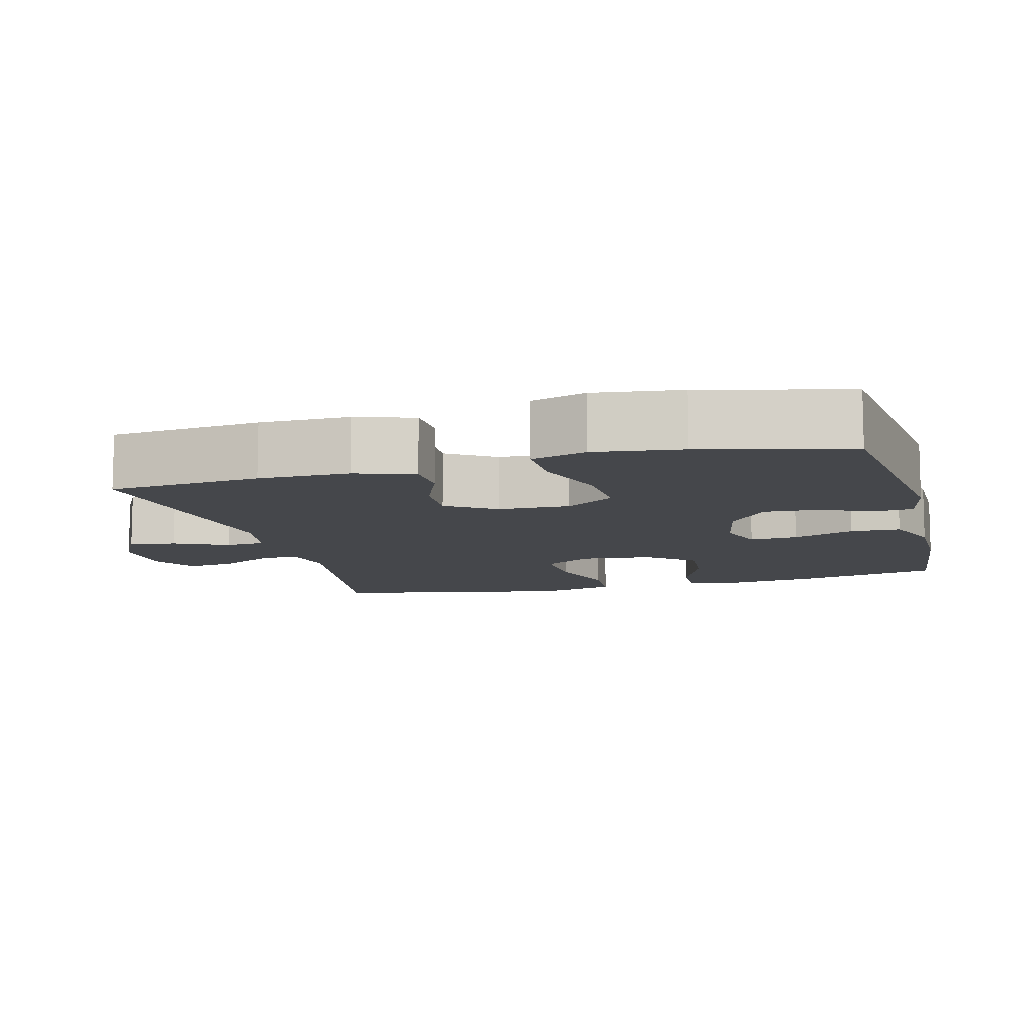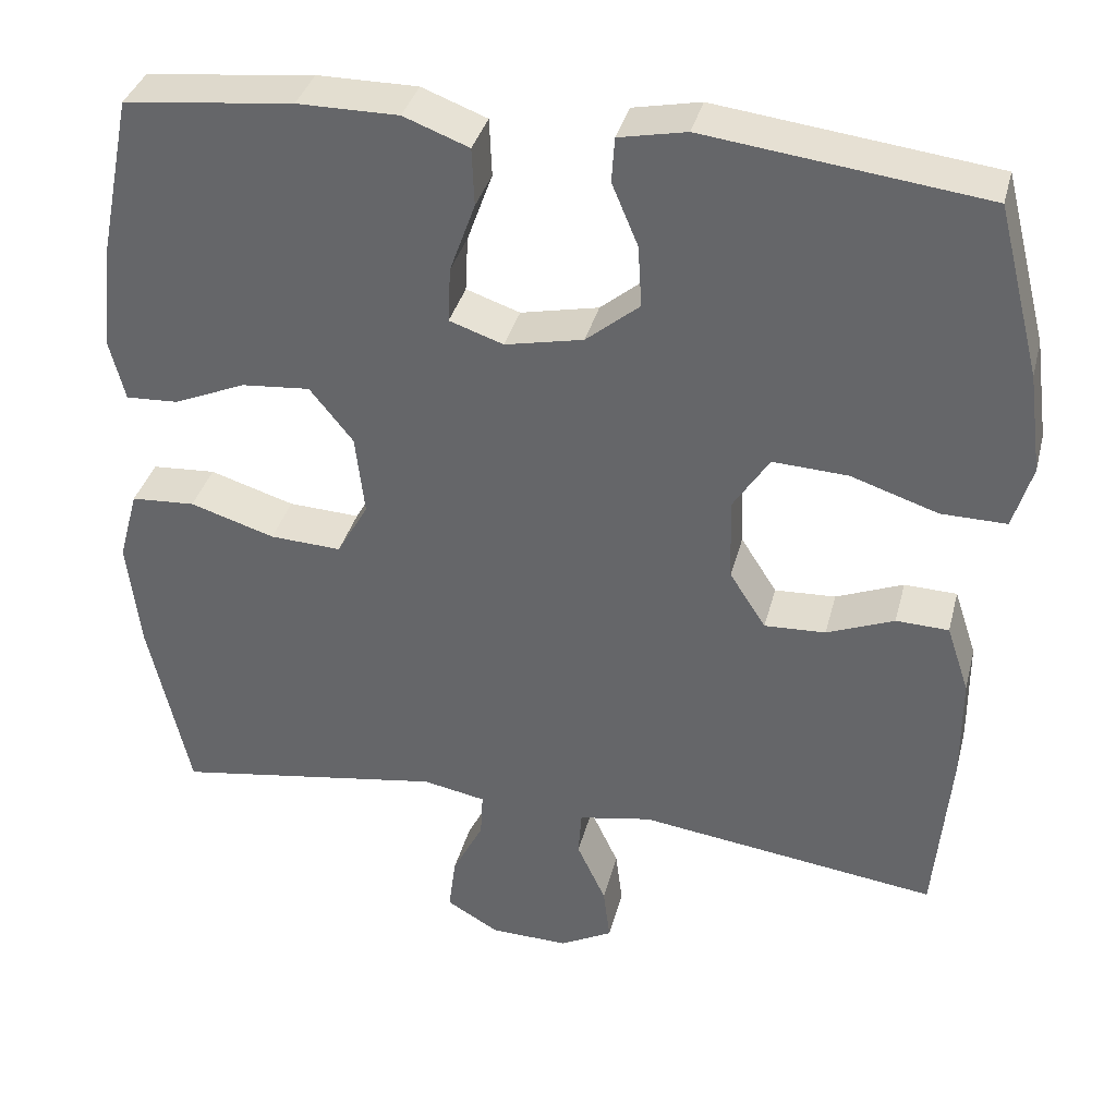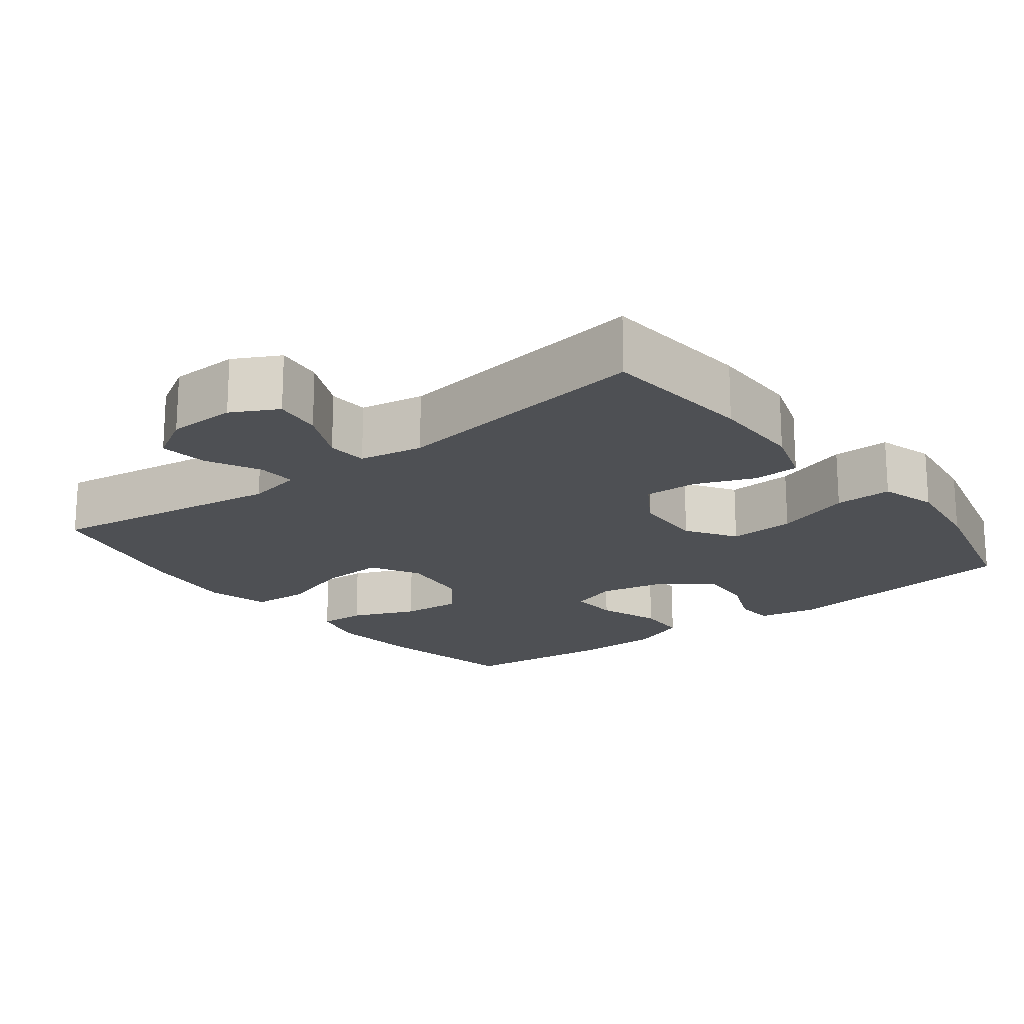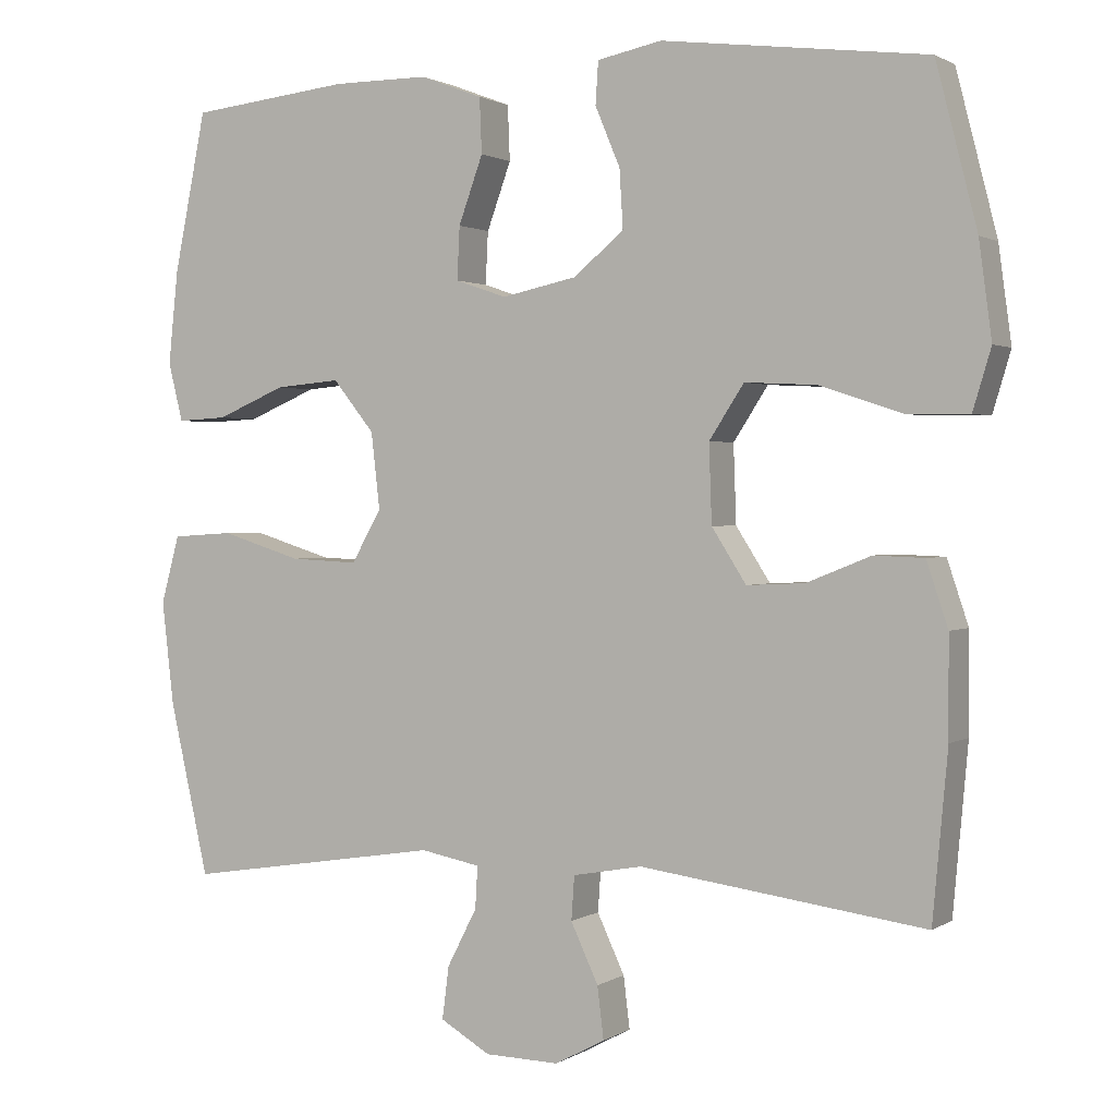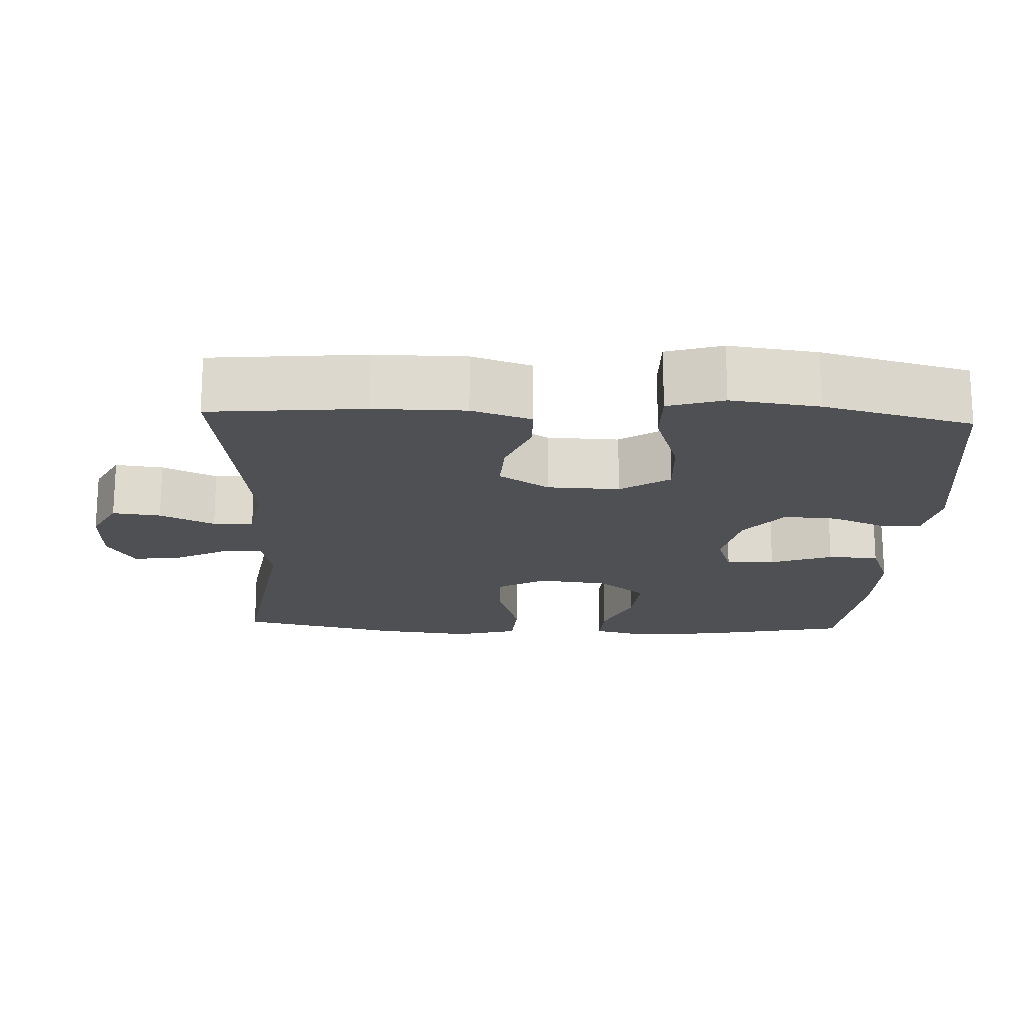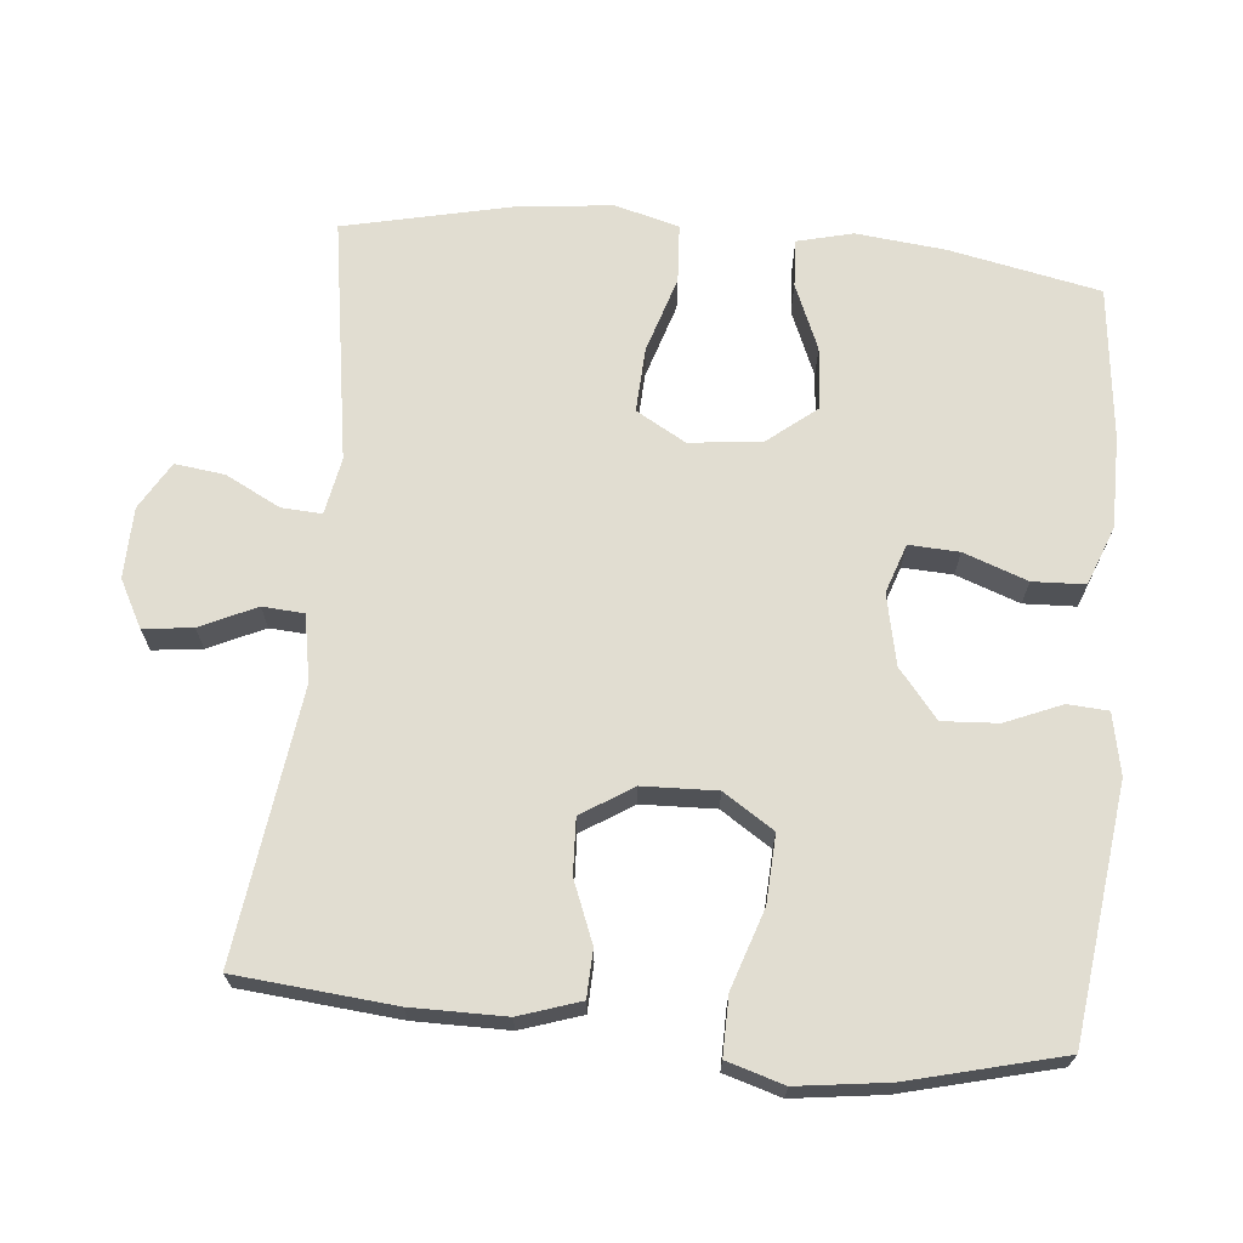
<metadata>
{"format":"obj","ext":"obj","renderer":"f3d","projection":"perspective","resolution":1024,"background":"white","views":[{"elev":-10.4,"azim":-75.0,"up":"+Y"},{"elev":35.9,"azim":-166.0,"up":"+Z"},{"elev":-19.0,"azim":-142.3,"up":"+Y"},{"elev":1.3,"azim":-153.3,"up":"+Z"},{"elev":-18.5,"azim":-92.5,"up":"+Y"},{"elev":68.9,"azim":-84.5,"up":"+Y"}]}
</metadata>
<code>
o path5556
v 0.2863 0.0375 0.543
v 0.1621 0.0375 0.5431
v 0.08174 0.0375 0.5126
v 0.07884 0.0375 0.4413
v 0.1103 0.0375 0.3544
v 0.1137 0.0375 0.2862
v 0.04717 0.0375 0.2636
v -0.04922 0.0375 0.2841
v -0.115 0.0375 0.3382
v -0.1104 0.0375 0.414
v -0.07819 0.0375 0.4909
v -0.08181 0.0375 0.5458
v -0.165 0.0375 0.5627
v -0.5076 0.0375 0.52
v -0.5606 0.0375 0.3118
v -0.577 0.0375 0.1884
v -0.5535 0.0375 0.1102
v -0.4733 0.0375 0.1113
v -0.3662 0.0375 0.1467
v -0.2736 0.0375 0.1515
v -0.2287 0.0375 0.0823
v -0.2323 0.0375 -0.01883
v -0.2768 0.0375 -0.08858
v -0.3519 0.0375 -0.08499
v -0.4347 0.0375 -0.0518
v -0.4993 0.0375 -0.05413
v -0.5269 0.0375 -0.1371
v -0.5273 0.0375 -0.2658
v -0.5076 0.0375 -0.4817
v -0.1392 0.0375 -0.4317
v -0.04956 0.0375 -0.448
v -0.0456 0.0375 -0.5046
v -0.08123 0.0375 -0.5809
v -0.08943 0.0375 -0.6481
v -0.02484 0.0375 -0.6825
v 0.0712 0.0375 -0.6801
v 0.1357 0.0375 -0.6422
v 0.127 0.0375 -0.5744
v 0.08861 0.0375 -0.4995
v 0.08549 0.0375 -0.4449
v 0.1627 0.0375 -0.4301
v 0.4943 0.0375 -0.4817
v 0.545 0.0375 -0.2577
v 0.5603 0.0375 -0.1237
v 0.5365 0.0375 -0.03612
v 0.4576 0.0375 -0.03118
v 0.3534 0.0375 -0.06366
v 0.2655 0.0375 -0.06798
v 0.2269 0.0375 4e-06
v 0.2382 0.0375 0.09875
v 0.2917 0.0375 0.1653
v 0.3759 0.0375 0.1579
v 0.465 0.0375 0.1202
v 0.5295 0.0375 0.1168
v 0.5486 0.0375 0.1927
v 0.5359 0.0375 0.3143
v 0.4943 0.0375 0.52
v 0.2863 -0.0375 0.543
v 0.1621 -0.0375 0.5431
v 0.08174 -0.0375 0.5126
v 0.07884 -0.0375 0.4413
v 0.1103 -0.0375 0.3544
v 0.1137 -0.0375 0.2862
v 0.04717 -0.0375 0.2636
v -0.04922 -0.0375 0.2841
v -0.115 -0.0375 0.3382
v -0.1104 -0.0375 0.414
v -0.07819 -0.0375 0.4909
v -0.08181 -0.0375 0.5458
v -0.165 -0.0375 0.5627
v -0.5076 -0.0375 0.52
v -0.5606 -0.0375 0.3118
v -0.577 -0.0375 0.1884
v -0.5535 -0.0375 0.1102
v -0.4733 -0.0375 0.1113
v -0.3662 -0.0375 0.1467
v -0.2736 -0.0375 0.1515
v -0.2287 -0.0375 0.0823
v -0.2323 -0.0375 -0.01883
v -0.2768 -0.0375 -0.08858
v -0.3519 -0.0375 -0.08499
v -0.4347 -0.0375 -0.0518
v -0.4993 -0.0375 -0.05413
v -0.5269 -0.0375 -0.1371
v -0.5273 -0.0375 -0.2658
v -0.5076 -0.0375 -0.4817
v -0.1392 -0.0375 -0.4317
v -0.04956 -0.0375 -0.448
v -0.0456 -0.0375 -0.5046
v -0.08123 -0.0375 -0.5809
v -0.08943 -0.0375 -0.6481
v -0.02484 -0.0375 -0.6825
v 0.0712 -0.0375 -0.6801
v 0.1357 -0.0375 -0.6422
v 0.127 -0.0375 -0.5744
v 0.08861 -0.0375 -0.4995
v 0.08549 -0.0375 -0.4449
v 0.1627 -0.0375 -0.4301
v 0.4943 -0.0375 -0.4817
v 0.545 -0.0375 -0.2577
v 0.5603 -0.0375 -0.1237
v 0.5365 -0.0375 -0.03612
v 0.4576 -0.0375 -0.03118
v 0.3534 -0.0375 -0.06366
v 0.2655 -0.0375 -0.06798
v 0.2269 -0.0375 4e-06
v 0.2382 -0.0375 0.09875
v 0.2917 -0.0375 0.1653
v 0.3759 -0.0375 0.1579
v 0.465 -0.0375 0.1202
v 0.5295 -0.0375 0.1168
v 0.5486 -0.0375 0.1927
v 0.5359 -0.0375 0.3143
v 0.4943 -0.0375 0.52
v -0.08181 0.0375 0.5458
v -0.08181 0.0375 0.5458
v -0.165 0.0375 0.5627
v -0.07819 0.0375 0.4909
v 0.2863 0.0375 0.543
v 0.1621 0.0375 0.5431
v 0.08174 0.0375 0.5126
v 0.08174 0.0375 0.5126
v -0.5076 0.0375 0.52
v -0.5076 0.0375 0.52
v 0.4943 0.0375 0.52
v 0.4943 0.0375 0.52
v 0.07884 0.0375 0.4413
v -0.1104 0.0375 0.414
v 0.1103 0.0375 0.3544
v 0.5359 0.0375 0.3143
v -0.5606 0.0375 0.3118
v -0.115 0.0375 0.3382
v 0.1137 0.0375 0.2862
v 0.1137 0.0375 0.2862
v -0.04922 0.0375 0.2841
v 0.5486 0.0375 0.1927
v -0.577 0.0375 0.1884
v 0.04717 0.0375 0.2636
v 0.5295 0.0375 0.1168
v 0.5295 0.0375 0.1168
v 0.2917 0.0375 0.1653
v 0.3759 0.0375 0.1579
v -0.3662 0.0375 0.1467
v -0.2736 0.0375 0.1515
v -0.5535 0.0375 0.1102
v -0.5535 0.0375 0.1102
v 0.2382 0.0375 0.09875
v 0.465 0.0375 0.1202
v -0.2287 0.0375 0.0823
v -0.4733 0.0375 0.1113
v 0.2269 0.0375 4e-06
v -0.2323 0.0375 -0.01883
v 0.2655 0.0375 -0.06798
v 0.2655 0.0375 -0.06798
v -0.2768 0.0375 -0.08858
v 0.5365 0.0375 -0.03612
v 0.5365 0.0375 -0.03612
v 0.4576 0.0375 -0.03118
v 0.3534 0.0375 -0.06366
v 0.5603 0.0375 -0.1237
v -0.3519 0.0375 -0.08499
v -0.4347 0.0375 -0.0518
v -0.4993 0.0375 -0.05413
v -0.4993 0.0375 -0.05413
v -0.5269 0.0375 -0.1371
v 0.545 0.0375 -0.2577
v -0.5273 0.0375 -0.2658
v 0.4943 0.0375 -0.4817
v 0.4943 0.0375 -0.4817
v 0.08549 0.0375 -0.4449
v 0.08549 0.0375 -0.4449
v 0.1627 0.0375 -0.4301
v -0.1392 0.0375 -0.4317
v -0.04956 0.0375 -0.448
v -0.04956 0.0375 -0.448
v 0.08861 0.0375 -0.4995
v -0.0456 0.0375 -0.5046
v -0.5076 0.0375 -0.4817
v -0.5076 0.0375 -0.4817
v 0.127 0.0375 -0.5744
v -0.08123 0.0375 -0.5809
v 0.1357 0.0375 -0.6422
v 0.1357 0.0375 -0.6422
v -0.08943 0.0375 -0.6481
v -0.08943 0.0375 -0.6481
v 0.0712 0.0375 -0.6801
v -0.02484 0.0375 -0.6825
v -0.08181 -0.0375 0.5458
v -0.08181 -0.0375 0.5458
v -0.165 -0.0375 0.5627
v -0.07819 -0.0375 0.4909
v 0.2863 -0.0375 0.543
v 0.1621 -0.0375 0.5431
v 0.08174 -0.0375 0.5126
v 0.08174 -0.0375 0.5126
v -0.5076 -0.0375 0.52
v -0.5076 -0.0375 0.52
v 0.4943 -0.0375 0.52
v 0.4943 -0.0375 0.52
v 0.07884 -0.0375 0.4413
v -0.1104 -0.0375 0.414
v 0.1103 -0.0375 0.3544
v 0.5359 -0.0375 0.3143
v -0.5606 -0.0375 0.3118
v -0.115 -0.0375 0.3382
v 0.1137 -0.0375 0.2862
v 0.1137 -0.0375 0.2862
v -0.04922 -0.0375 0.2841
v 0.5486 -0.0375 0.1927
v -0.577 -0.0375 0.1884
v 0.04717 -0.0375 0.2636
v 0.5295 -0.0375 0.1168
v 0.5295 -0.0375 0.1168
v 0.2917 -0.0375 0.1653
v 0.3759 -0.0375 0.1579
v -0.3662 -0.0375 0.1467
v -0.2736 -0.0375 0.1515
v -0.5535 -0.0375 0.1102
v -0.5535 -0.0375 0.1102
v 0.2382 -0.0375 0.09875
v 0.465 -0.0375 0.1202
v -0.2287 -0.0375 0.0823
v -0.4733 -0.0375 0.1113
v 0.2269 -0.0375 4e-06
v -0.2323 -0.0375 -0.01883
v 0.2655 -0.0375 -0.06798
v 0.2655 -0.0375 -0.06798
v -0.2768 -0.0375 -0.08858
v 0.5365 -0.0375 -0.03612
v 0.5365 -0.0375 -0.03612
v 0.4576 -0.0375 -0.03118
v 0.3534 -0.0375 -0.06366
v 0.5603 -0.0375 -0.1237
v -0.3519 -0.0375 -0.08499
v -0.4347 -0.0375 -0.0518
v -0.4993 -0.0375 -0.05413
v -0.4993 -0.0375 -0.05413
v -0.5269 -0.0375 -0.1371
v 0.545 -0.0375 -0.2577
v -0.5273 -0.0375 -0.2658
v 0.4943 -0.0375 -0.4817
v 0.4943 -0.0375 -0.4817
v 0.08549 -0.0375 -0.4449
v 0.08549 -0.0375 -0.4449
v 0.1627 -0.0375 -0.4301
v -0.1392 -0.0375 -0.4317
v -0.04956 -0.0375 -0.448
v -0.04956 -0.0375 -0.448
v 0.08861 -0.0375 -0.4995
v -0.0456 -0.0375 -0.5046
v -0.5076 -0.0375 -0.4817
v -0.5076 -0.0375 -0.4817
v 0.127 -0.0375 -0.5744
v -0.08123 -0.0375 -0.5809
v 0.1357 -0.0375 -0.6422
v 0.1357 -0.0375 -0.6422
v -0.08943 -0.0375 -0.6481
v -0.08943 -0.0375 -0.6481
v 0.0712 -0.0375 -0.6801
v -0.02484 -0.0375 -0.6825
f 247 226 225
f 223 204 210
f 196 201 190
f 234 235 238
f 214 203 192
f 249 250 253
f 226 224 225
f 200 193 194
f 250 243 247
f 233 232 239
f 214 192 202
f 240 234 238
f 216 204 223
f 240 228 234
f 232 226 245
f 246 228 240
f 212 209 221
f 232 233 231
f 198 192 203
f 217 205 216
f 239 245 241
f 260 254 257
f 190 191 188
f 220 206 211
f 239 232 245
f 246 240 251
f 214 202 206
f 231 233 229
f 238 235 236
f 247 225 228
f 196 205 201
f 217 208 205
f 214 206 220
f 249 243 250
f 221 209 215
f 203 215 209
f 211 208 222
f 253 254 259
f 259 254 260
f 247 228 246
f 201 191 190
f 220 211 224
f 223 210 218
f 216 205 196
f 215 203 214
f 245 226 243
f 192 193 202
f 202 193 200
f 243 226 247
f 204 216 196
f 224 211 222
f 255 253 259
f 254 253 250
f 225 224 222
f 222 208 217
f 116 13 70 189
f 11 12 69 68
f 1 2 59 58
f 2 122 195 59
f 13 124 197 70
f 126 1 58 199
f 3 4 61 60
f 10 11 68 67
f 4 5 62 61
f 56 57 114 113
f 14 15 72 71
f 9 10 67 66
f 5 134 207 62
f 8 9 66 65
f 55 56 113 112
f 15 16 73 72
f 6 7 64 63
f 7 8 65 64
f 140 55 112 213
f 51 52 109 108
f 19 20 77 76
f 16 146 219 73
f 50 51 108 107
f 53 54 111 110
f 52 53 110 109
f 20 21 78 77
f 18 19 76 75
f 17 18 75 74
f 49 50 107 106
f 21 22 79 78
f 154 49 106 227
f 22 23 80 79
f 157 46 103 230
f 46 47 104 103
f 44 45 102 101
f 24 25 82 81
f 25 164 237 82
f 26 27 84 83
f 47 48 105 104
f 23 24 81 80
f 43 44 101 100
f 27 28 85 84
f 169 43 100 242
f 171 41 98 244
f 30 175 248 87
f 39 40 97 96
f 31 32 89 88
f 179 30 87 252
f 28 29 86 85
f 41 42 99 98
f 38 39 96 95
f 32 33 90 89
f 183 38 95 256
f 33 185 258 90
f 36 37 94 93
f 35 36 93 92
f 34 35 92 91
f 174 152 153
f 150 137 131
f 123 117 128
f 161 165 162
f 141 119 130
f 176 180 177
f 153 152 151
f 127 121 120
f 177 174 170
f 160 166 159
f 141 129 119
f 167 165 161
f 143 150 131
f 167 161 155
f 159 172 153
f 173 167 155
f 139 148 136
f 159 158 160
f 125 130 119
f 144 143 132
f 166 168 172
f 187 184 181
f 117 115 118
f 147 138 133
f 166 172 159
f 173 178 167
f 141 133 129
f 158 156 160
f 165 163 162
f 174 155 152
f 123 128 132
f 144 132 135
f 141 147 133
f 176 177 170
f 148 142 136
f 130 136 142
f 138 149 135
f 180 186 181
f 186 187 181
f 174 173 155
f 128 117 118
f 147 151 138
f 150 145 137
f 143 123 132
f 142 141 130
f 172 170 153
f 119 129 120
f 129 127 120
f 170 174 153
f 131 123 143
f 151 149 138
f 182 186 180
f 181 177 180
f 152 149 151
f 149 144 135

</code>
